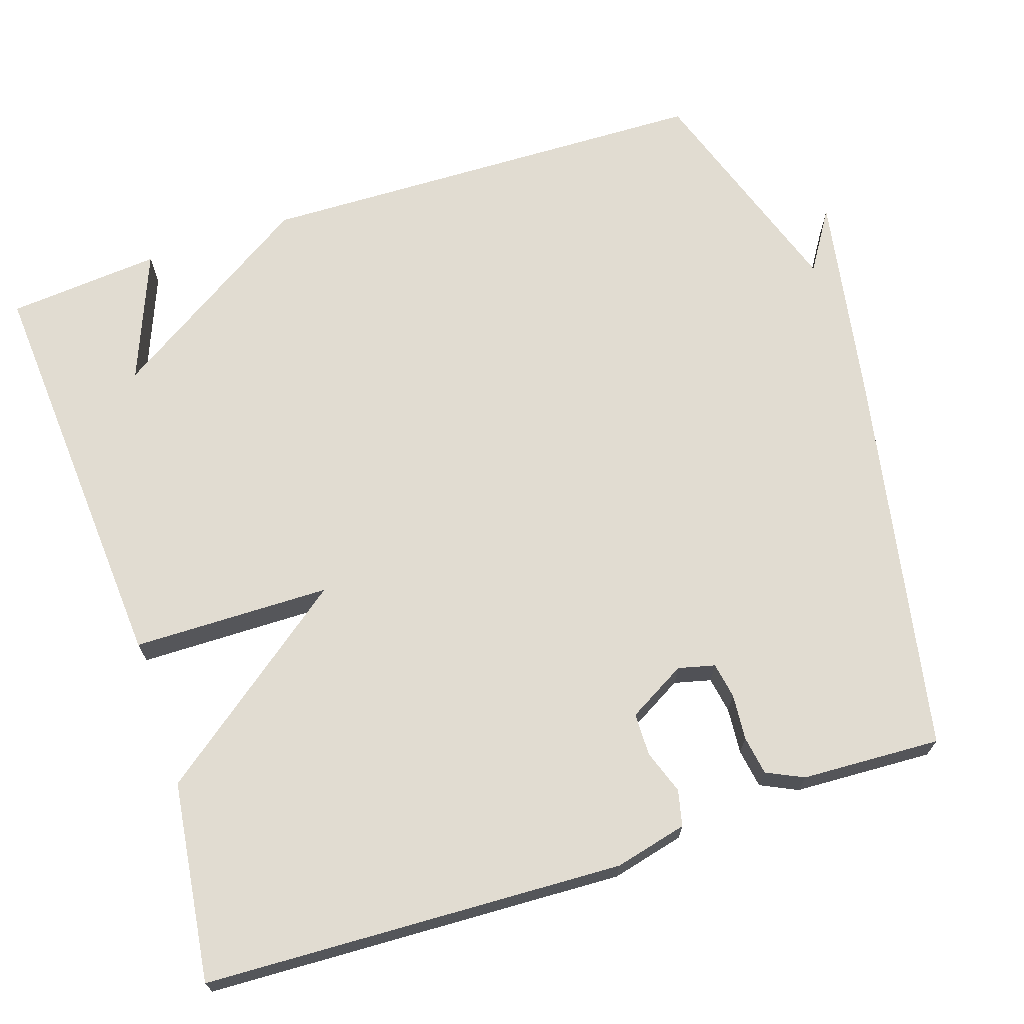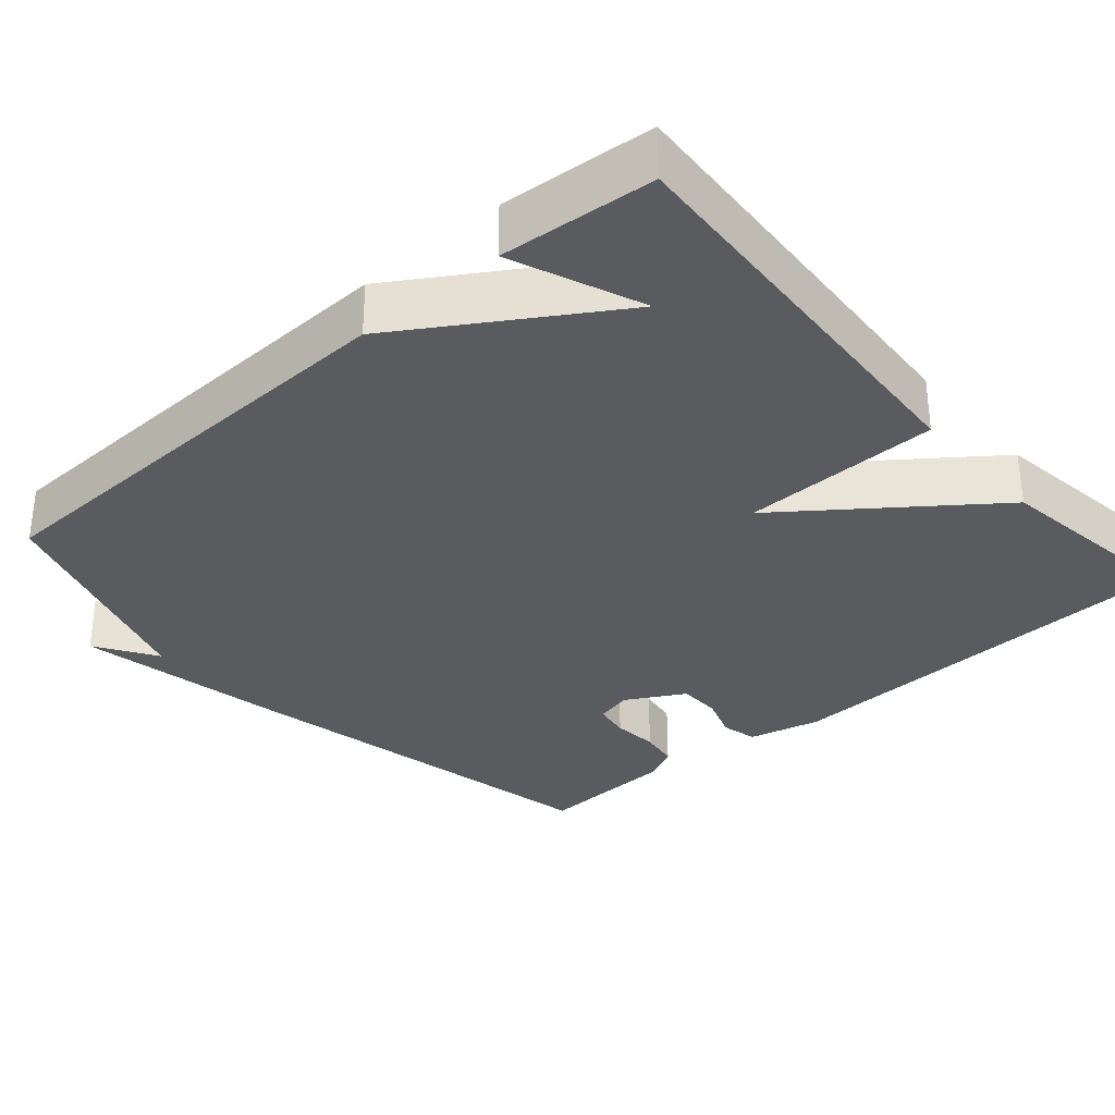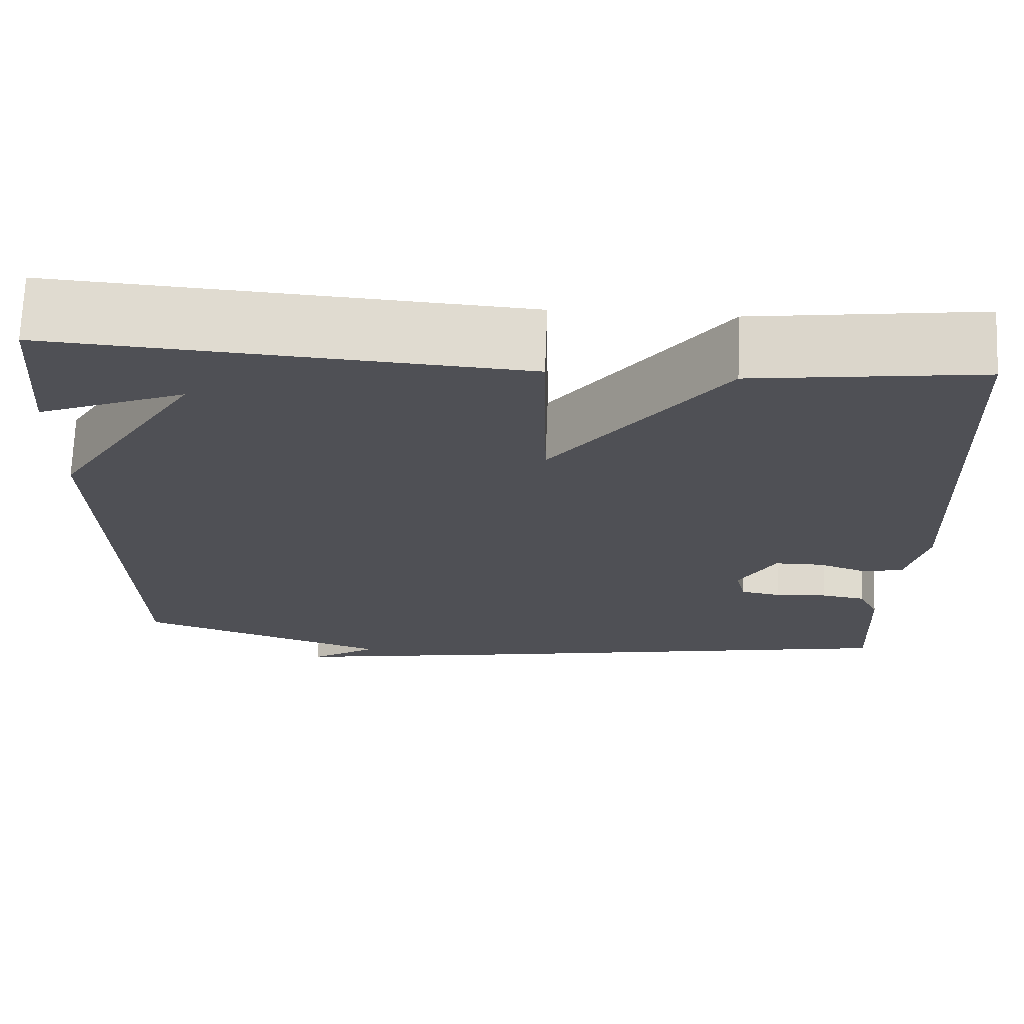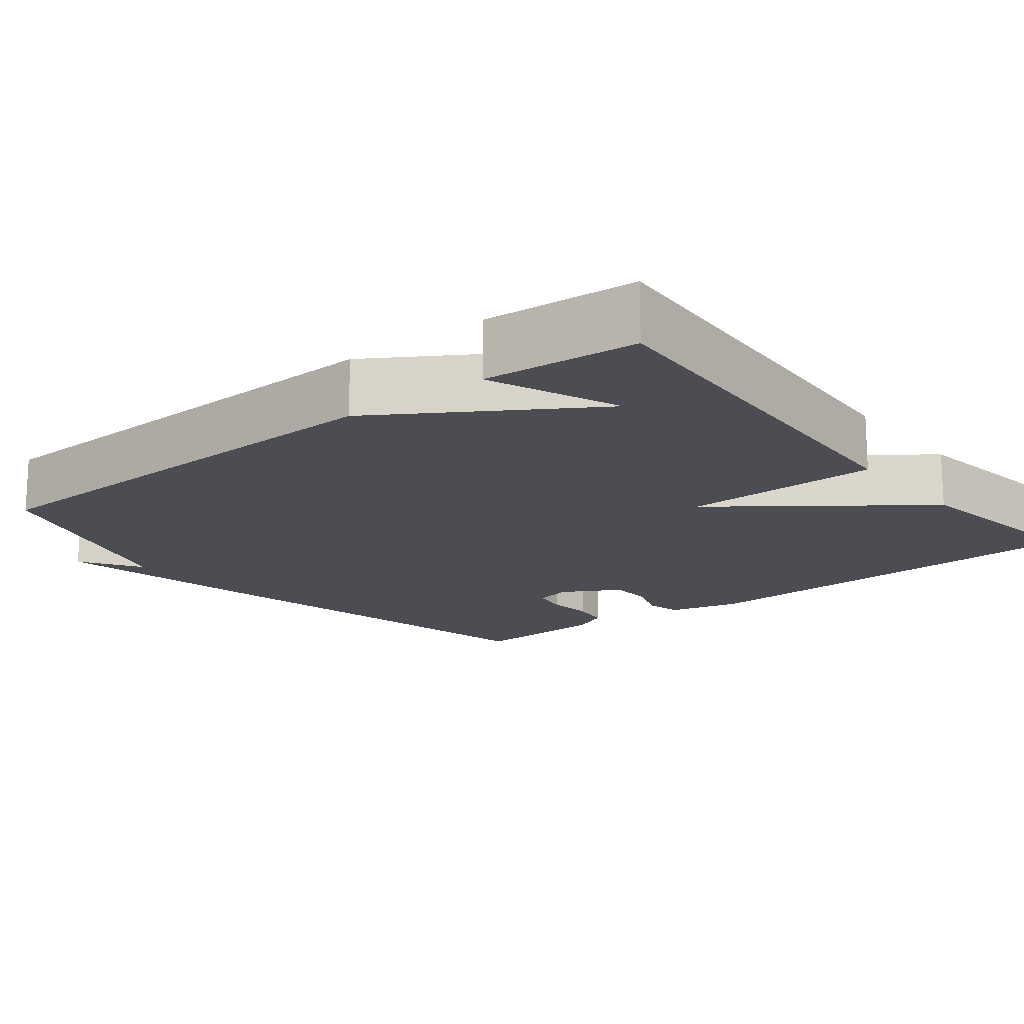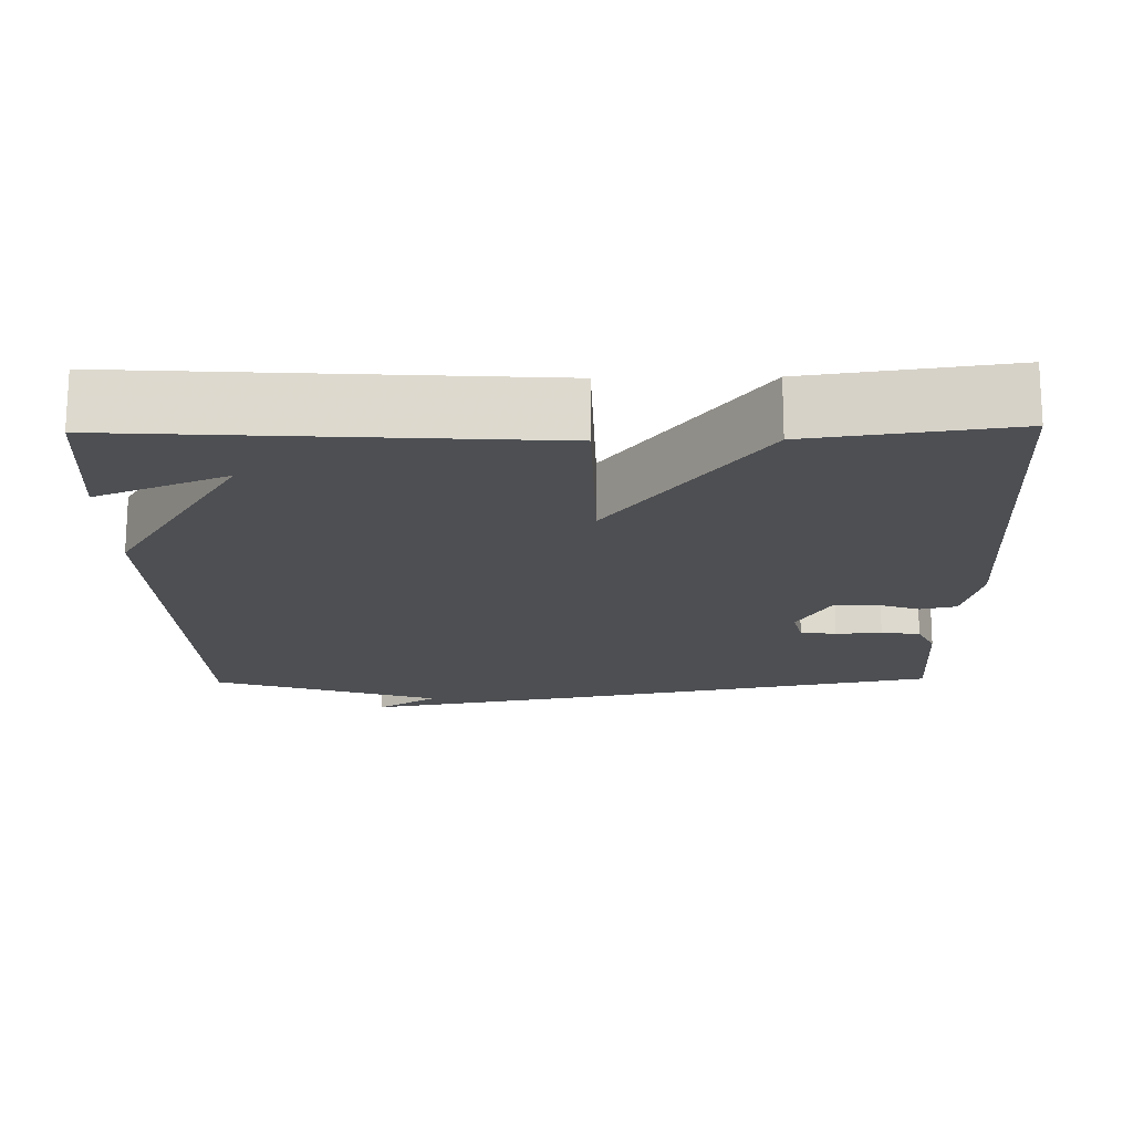
<metadata>
{"format":"obj","ext":"obj","renderer":"f3d","projection":"perspective","resolution":1024,"background":"white","views":[{"elev":69.1,"azim":71.6,"up":"+Y"},{"elev":-32.5,"azim":-48.8,"up":"+Y"},{"elev":70.6,"azim":2.2,"up":"+Z"},{"elev":-16.3,"azim":-51.4,"up":"+Y"},{"elev":-17.6,"azim":1.1,"up":"+Y"}]}
</metadata>
<code>
v 0.5 0.07 -0.5
v -0.002 0.07 -0.599
v -0.282 0.07 -0.65
v -0.202 0.07 -0.599
v -0.5 0.07 -0.5
v -0.517 0.07 0.099
v -0.347 0.07 0.367
v -0.517 0.07 0.299
v -0.5 0.07 0.5
v 0.039 0.07 0.465
v 0.043 0.07 0.206
v 0.239 0.07 0.465
v 0.5 0.07 0.5
v 0.524 0.07 -0.048
v 0.501 0.07 -0.143
v 0.454 0.07 -0.154
v 0.397 0.07 -0.134
v 0.341 0.07 -0.135
v 0.298 0.07 -0.211
v 0.31 0.07 -0.259
v 0.357 0.07 -0.267
v 0.417 0.07 -0.262
v 0.468 0.07 -0.27
v 0.491 0.07 -0.318
v 0.5 0 -0.5
v -0.002 0 -0.599
v -0.282 0 -0.65
v -0.202 0 -0.599
v -0.5 0 -0.5
v -0.517 0 0.099
v -0.347 0 0.367
v -0.517 0 0.299
v -0.5 0 0.5
v 0.039 0 0.465
v 0.043 0 0.206
v 0.239 0 0.465
v 0.5 0 0.5
v 0.524 0 -0.048
v 0.501 0 -0.143
v 0.454 0 -0.154
v 0.397 0 -0.134
v 0.341 0 -0.135
v 0.298 0 -0.211
v 0.31 0 -0.259
v 0.357 0 -0.267
v 0.417 0 -0.262
v 0.468 0 -0.27
v 0.491 0 -0.318
f 2 3 4
f 1 2 4
f 24 1 4
f 23 24 4
f 22 23 4
f 21 22 4
f 20 21 4 5
f 5 6 7
f 20 5 7
f 19 20 7
f 18 19 7
f 17 18 7
f 15 16 17
f 14 15 17
f 13 14 17
f 12 13 17
f 11 12 17
f 11 17 7
f 10 11 7
f 9 10 7
f 7 8 9
f 28 27 26
f 28 26 25
f 28 25 48
f 28 48 47
f 28 47 46
f 28 46 45
f 29 28 45 44
f 31 30 29
f 31 29 44
f 31 44 43
f 31 43 42
f 31 42 41
f 41 40 39
f 41 39 38
f 41 38 37
f 41 37 36
f 41 36 35
f 31 41 35
f 31 35 34
f 31 34 33
f 33 32 31
f 1 25 26 2
f 2 26 27 3
f 3 27 28 4
f 4 28 29 5
f 5 29 30 6
f 6 30 31 7
f 7 31 32 8
f 8 32 33 9
f 9 33 34 10
f 10 34 35 11
f 11 35 36 12
f 12 36 37 13
f 13 37 38 14
f 14 38 39 15
f 15 39 40 16
f 16 40 41 17
f 17 41 42 18
f 18 42 43 19
f 19 43 44 20
f 20 44 45 21
f 21 45 46 22
f 22 46 47 23
f 23 47 48 24
f 24 48 25 1

</code>
